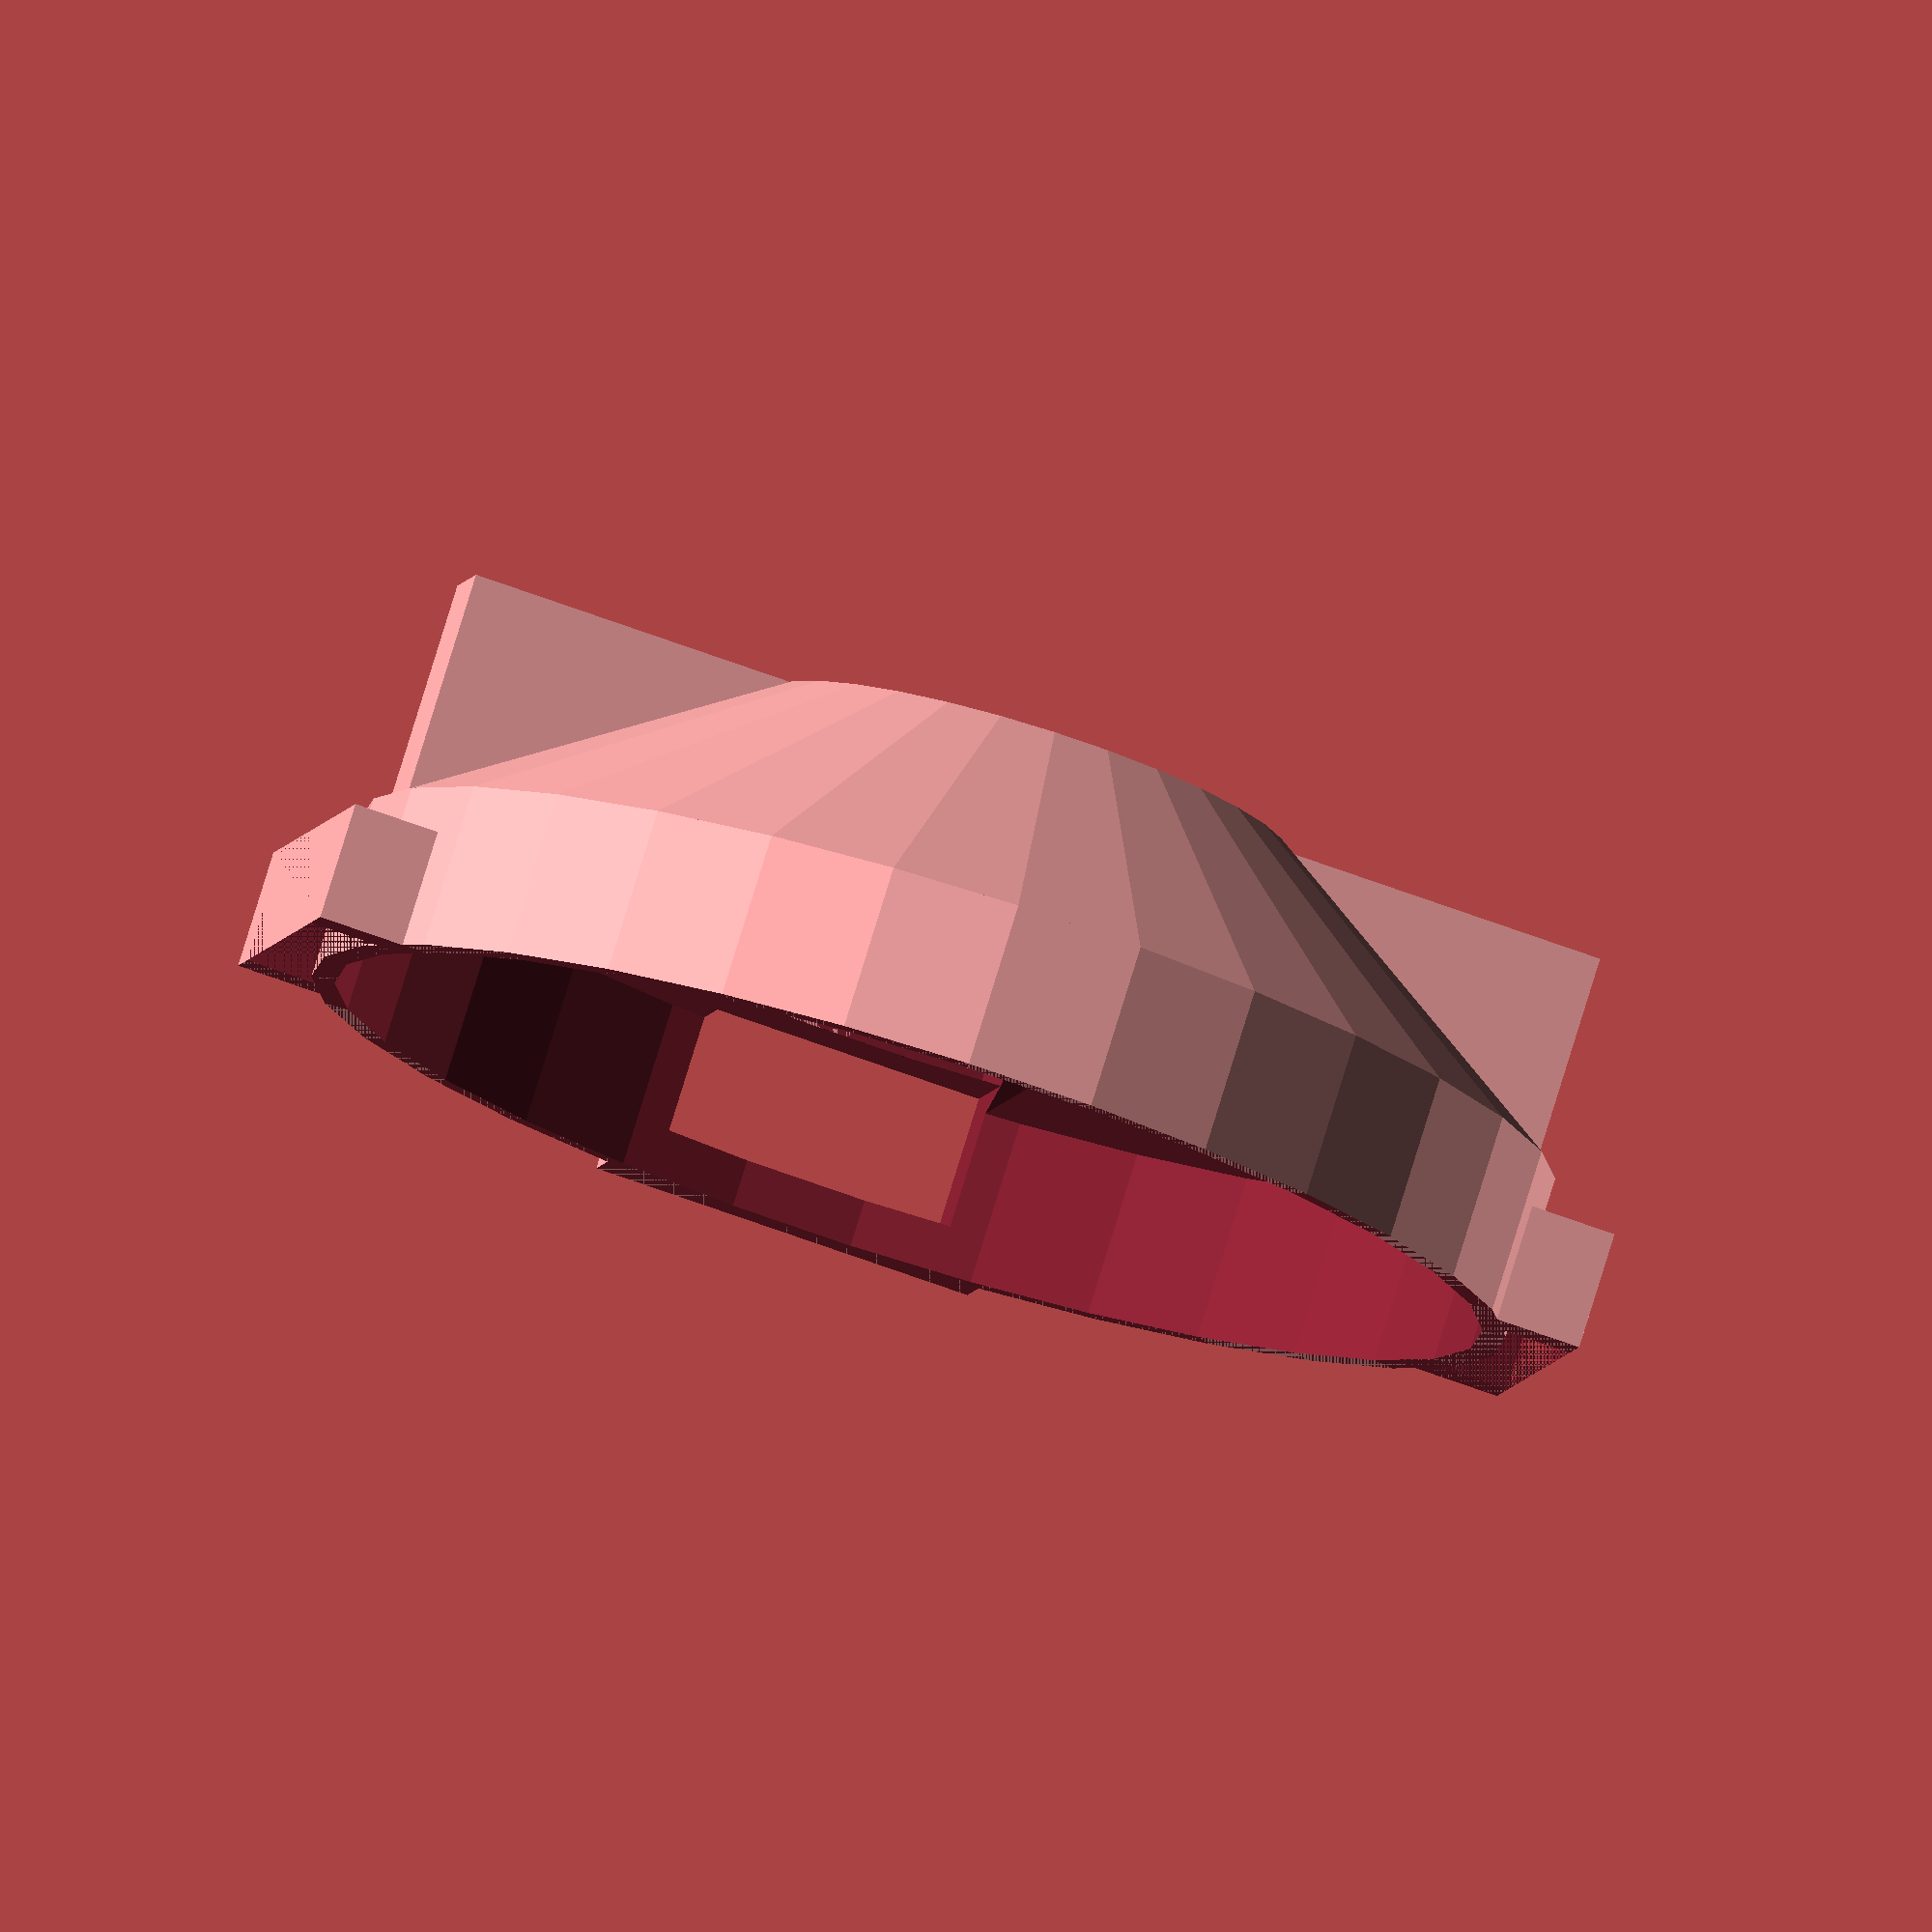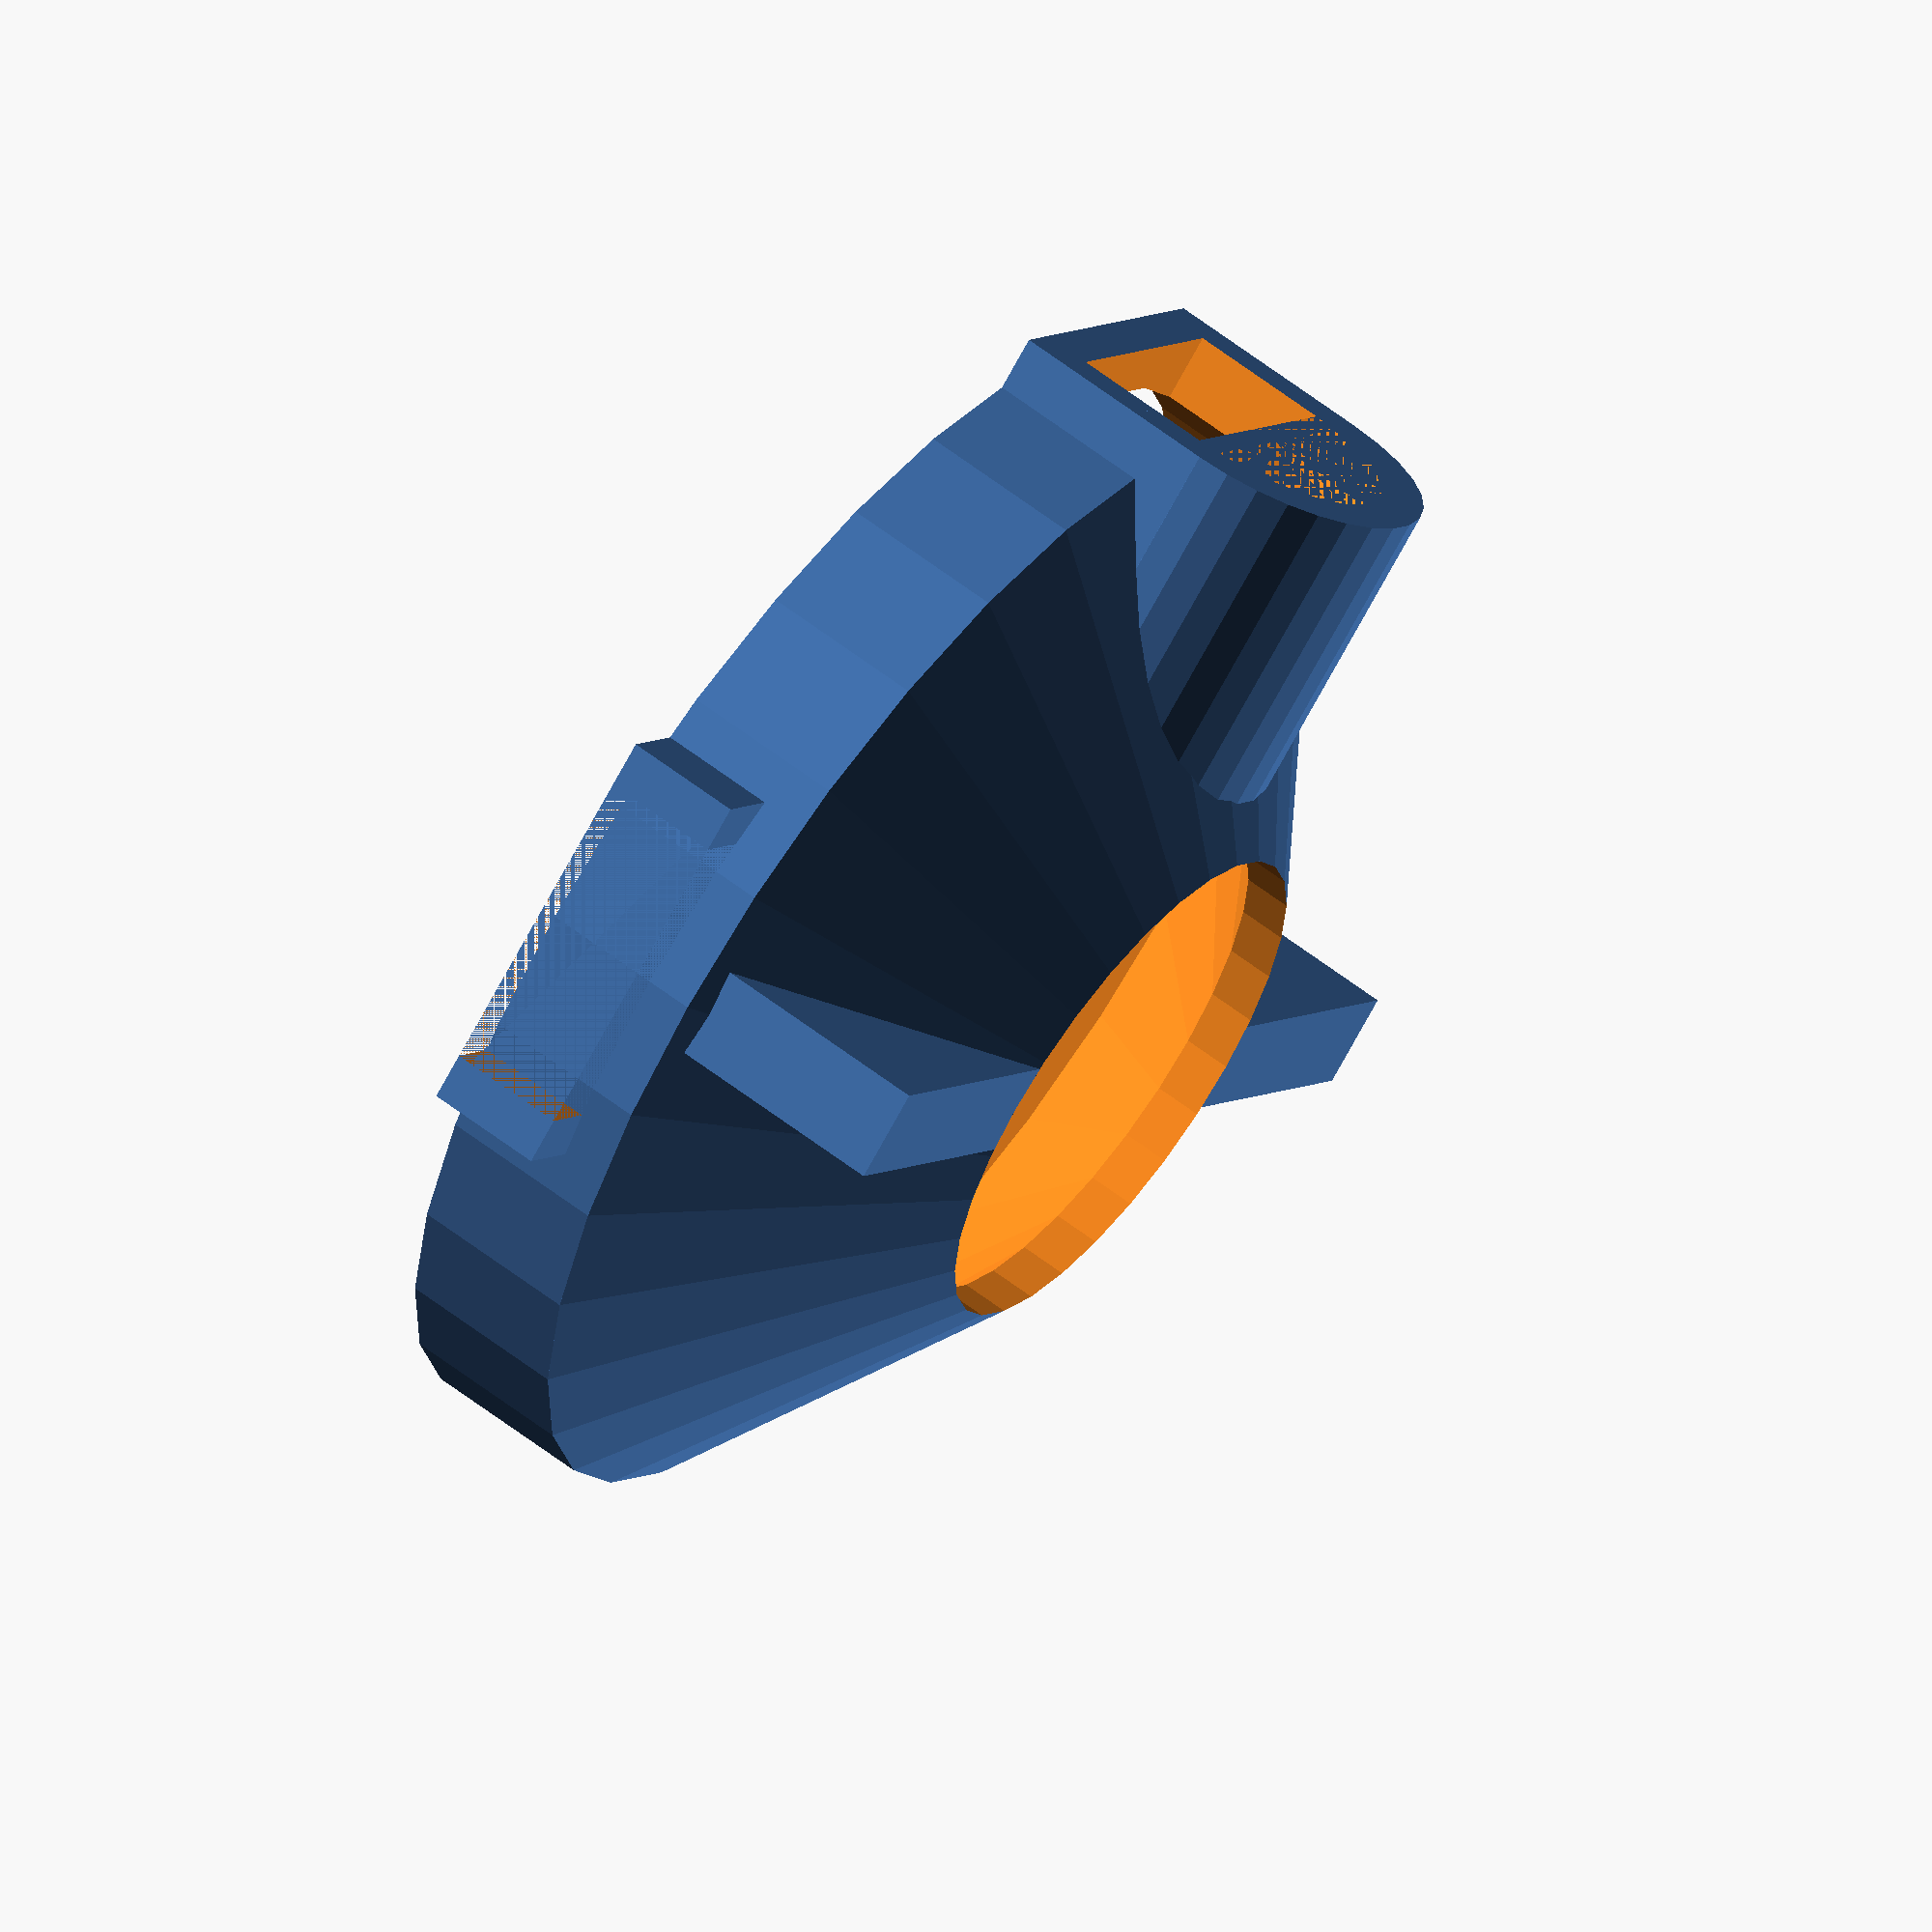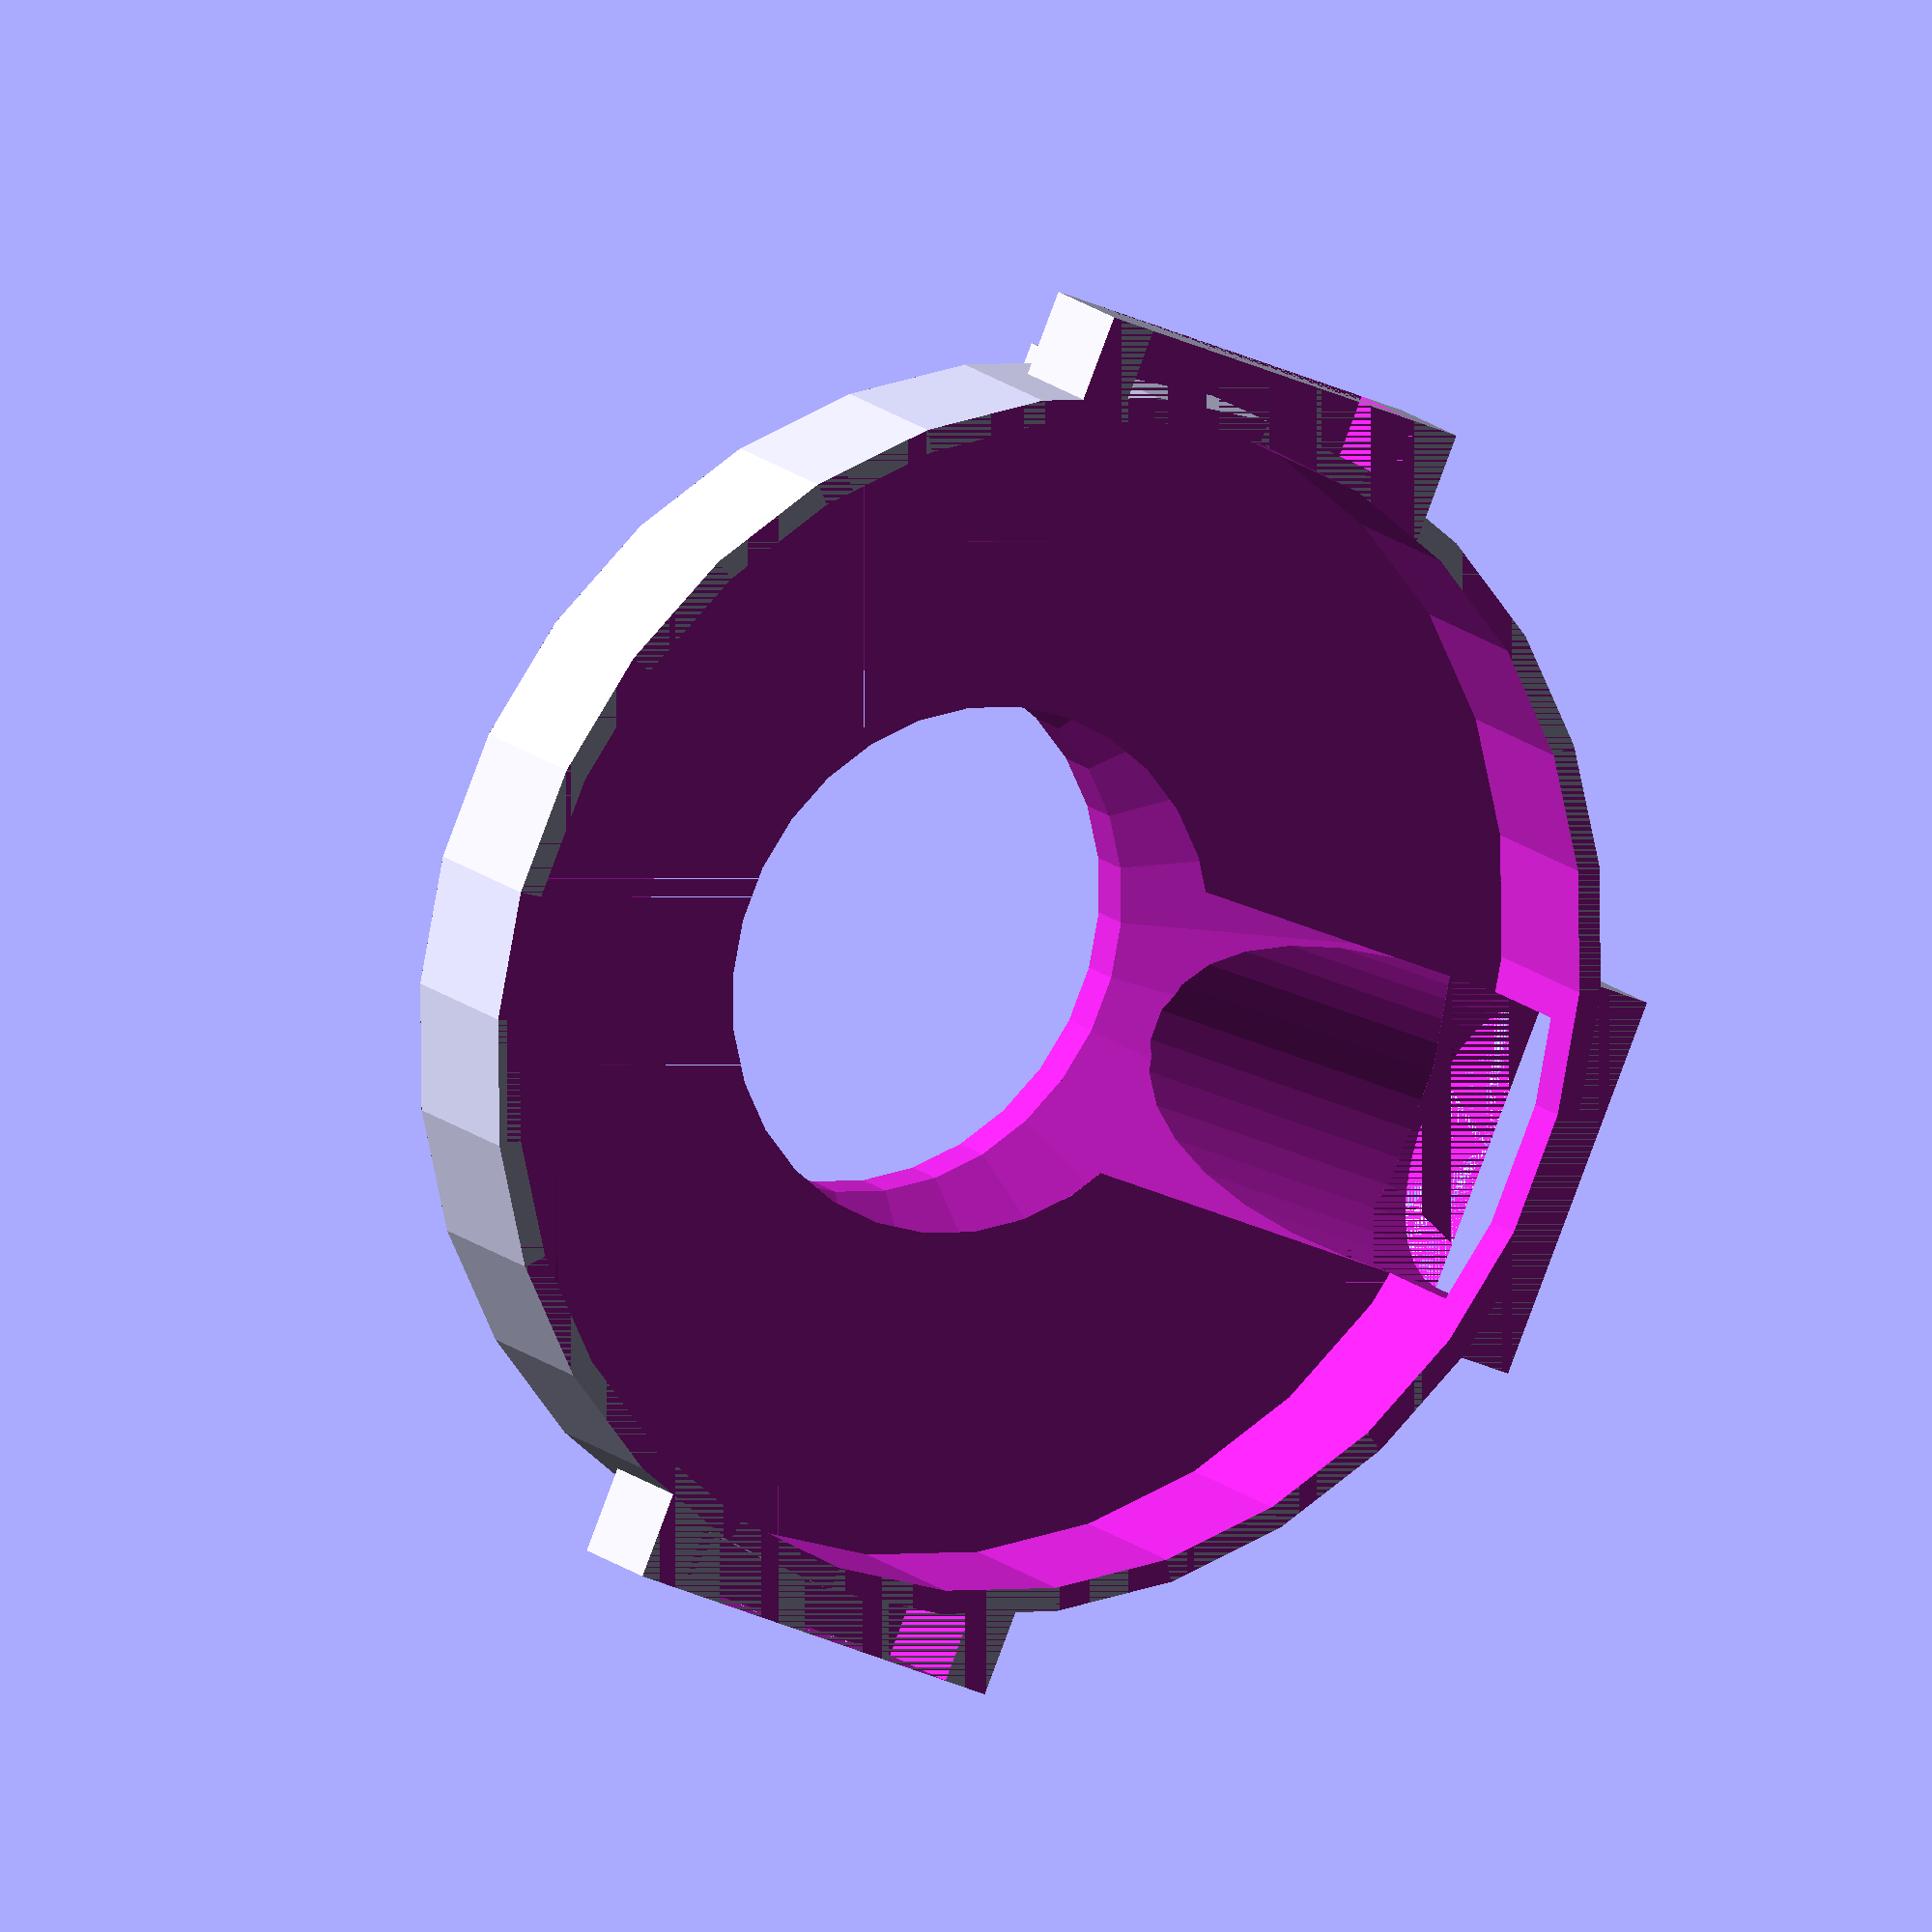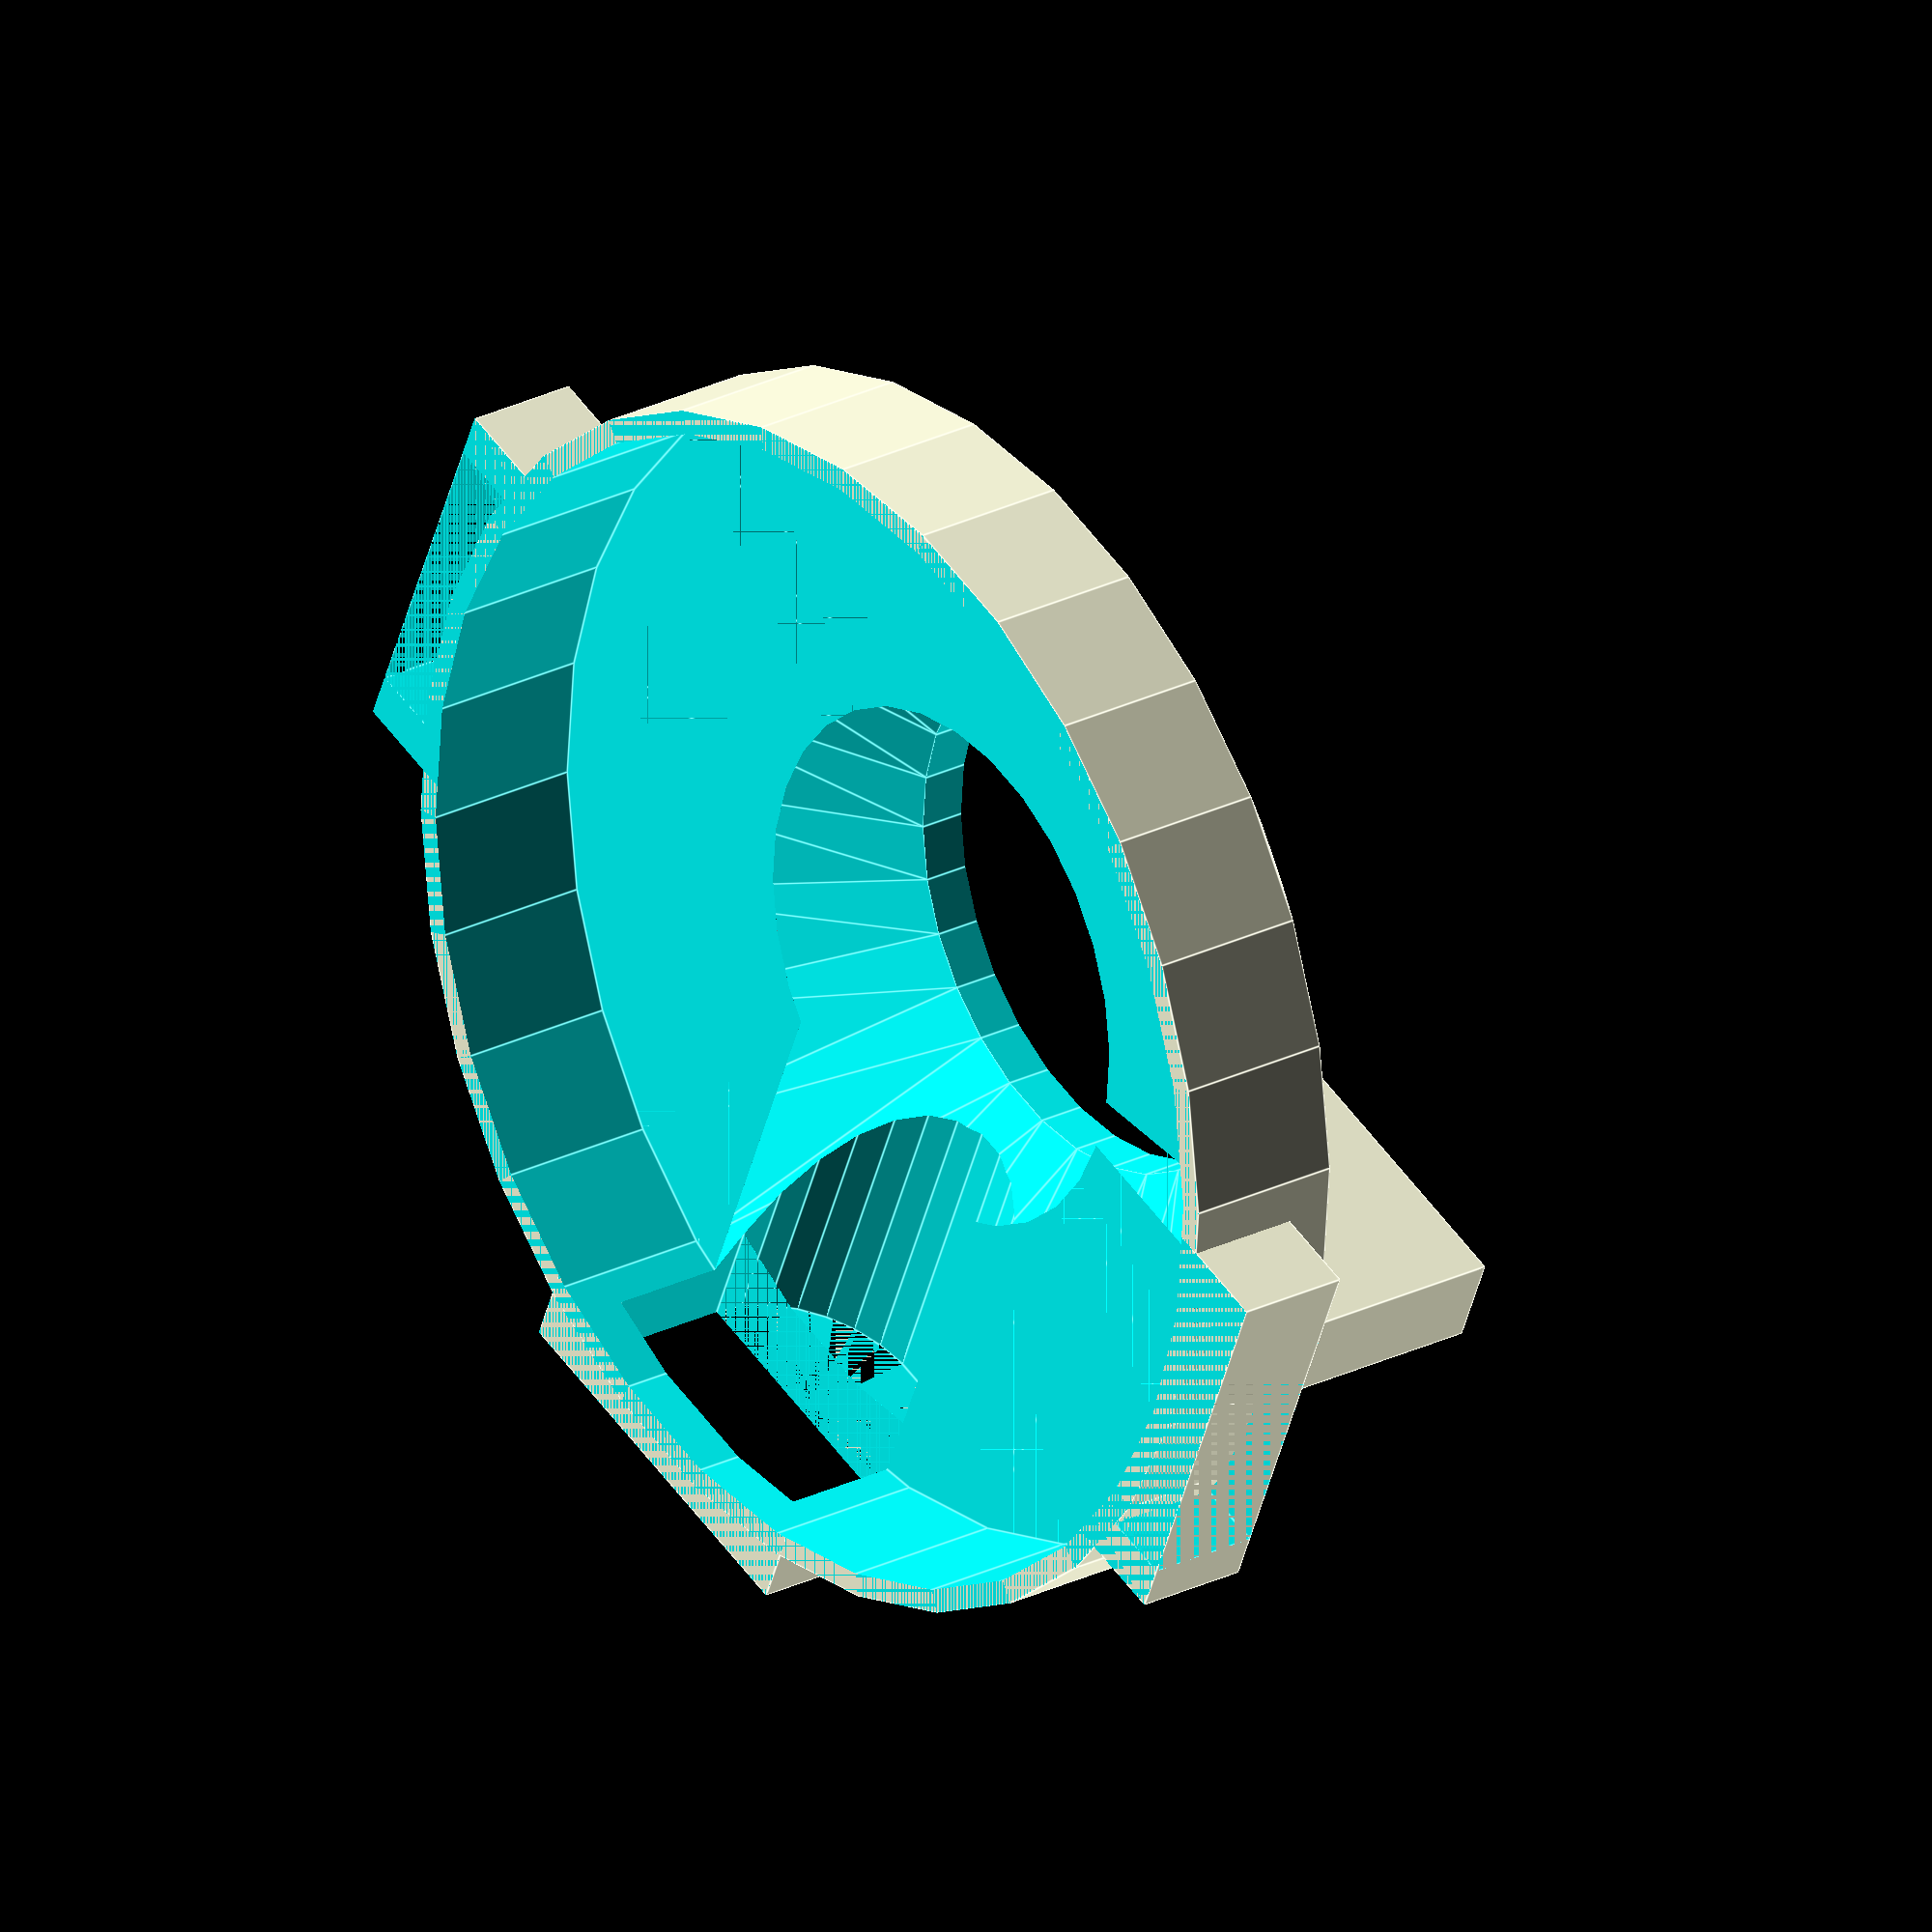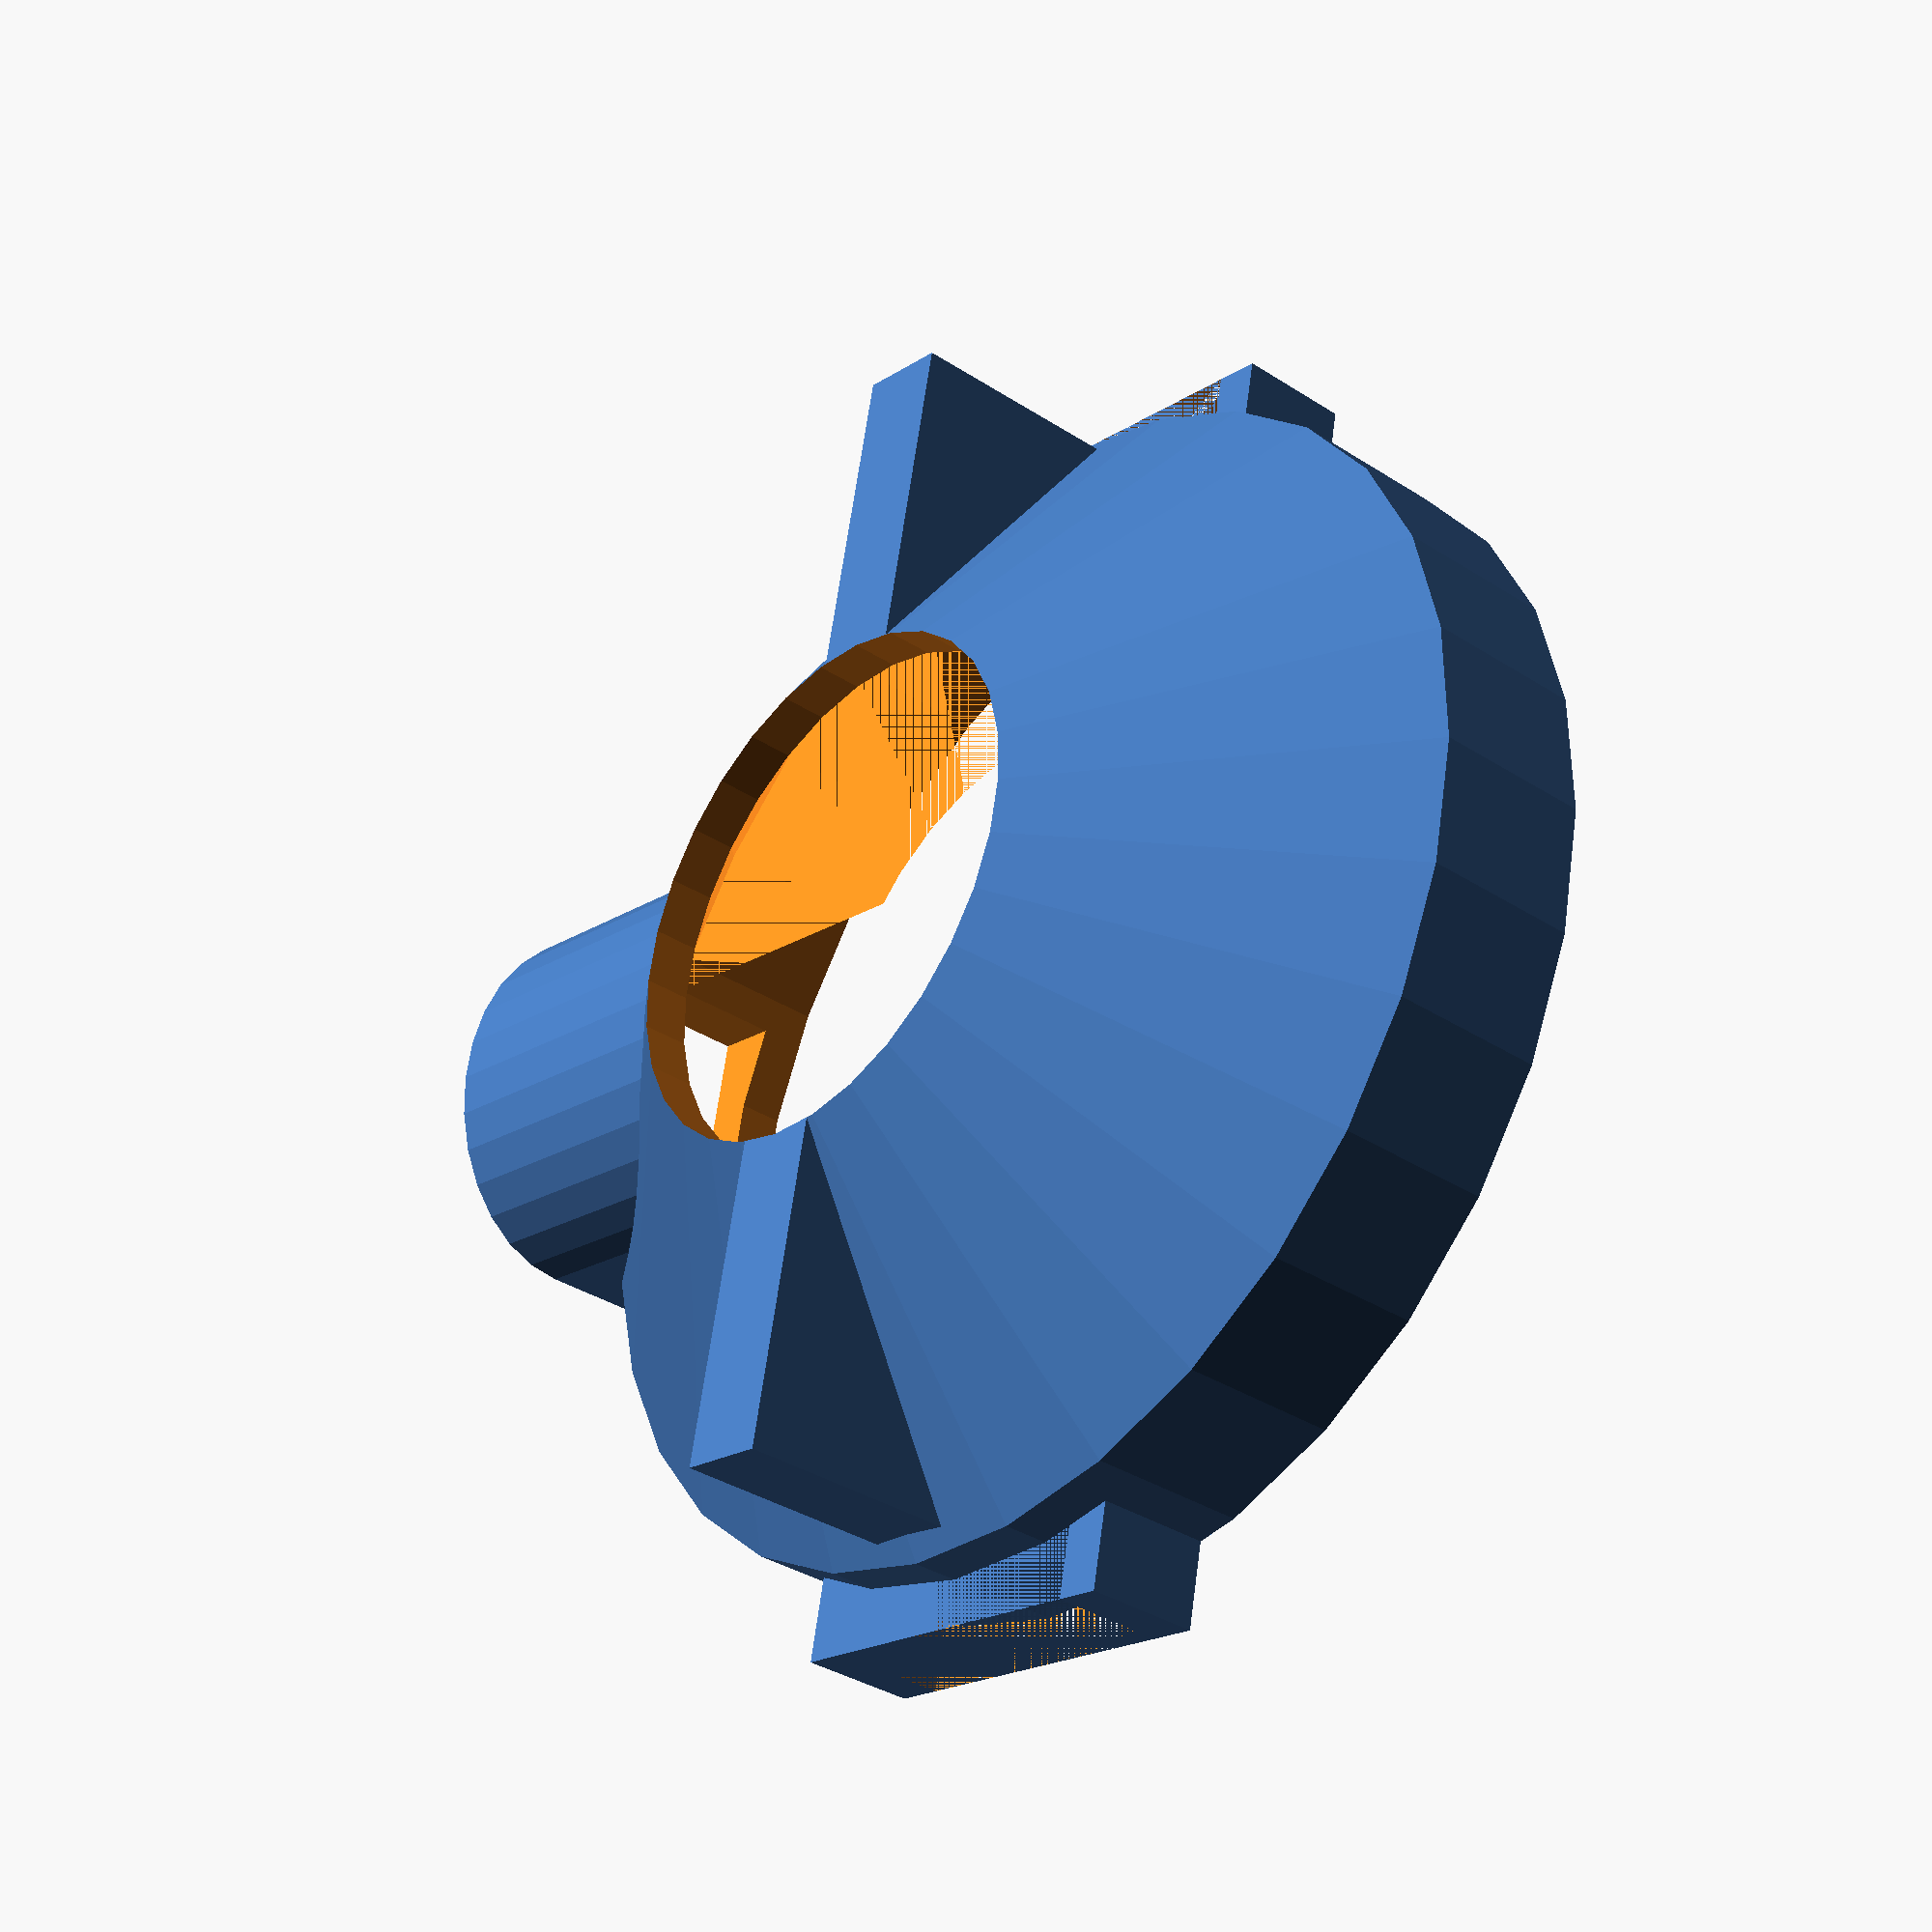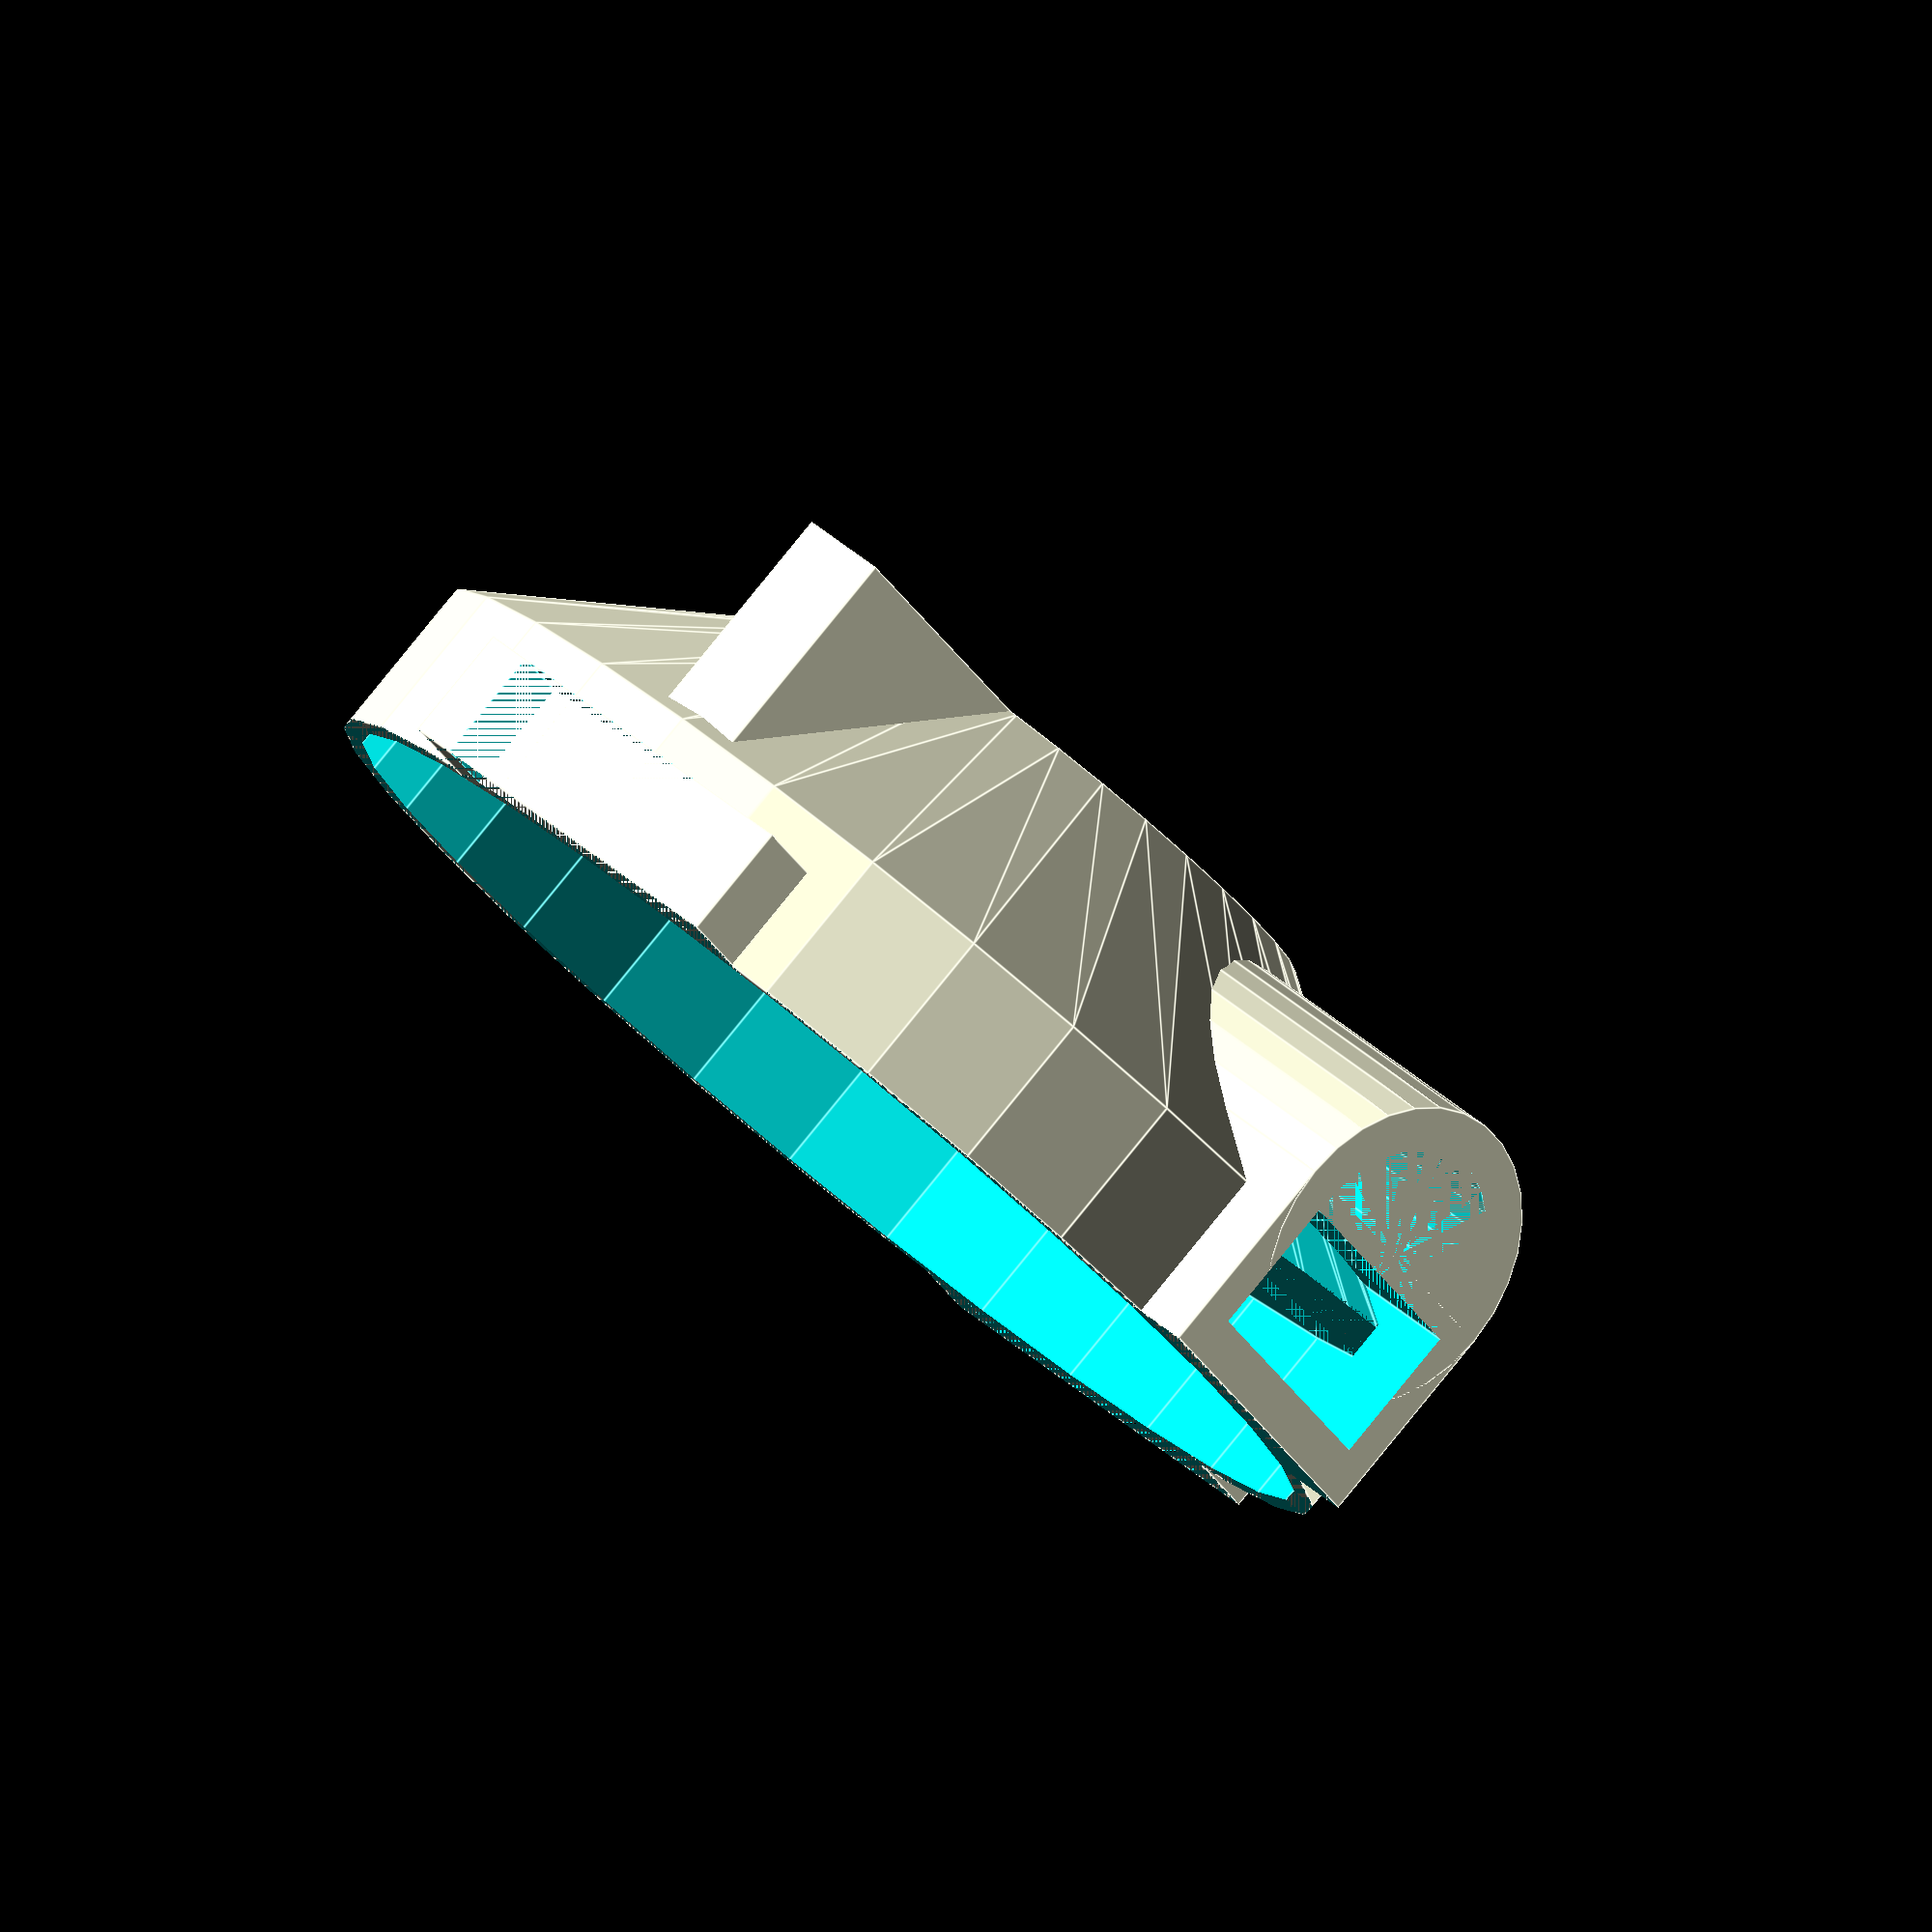
<openscad>


grinder_d = 100;
grinder_h = 4.5;
bracket_inner_w = 104;
bracket_inner_d = 34;
bracket_inner_h = 27;
T = 4;

grinder2_h = 14;
grinder2_top_d = 45;


shoot_w = 25;
shoot_h = 4;
shoot_d = 18;
shoot_oval = .8;


difference() {
    union() {
        cylinder(grinder2_h, bracket_inner_w/2, bracket_inner_w/2);
        //cylinder(grinder_h, bracket_inner_w/2, bracket_inner_w/2);
        
        difference() {
            union() {
                translate([-(grinder_d)/2, -(8)/2, 0])
                cube([grinder_d, 8, bracket_inner_d]);
                translate([-(bracket_inner_w+2*T)/2, -(bracket_inner_h+2*T)/2, 0])
                cube([bracket_inner_w+2*T, bracket_inner_h+2*T, 10]);
            }
            translate([-(bracket_inner_w+2*T)/2, -(bracket_inner_h)/2, 0])
            cube([bracket_inner_w+2*T, bracket_inner_h, 10]);
        }

        translate([0,0,grinder2_h])
        cylinder(bracket_inner_d-grinder2_h, bracket_inner_w/2, grinder2_top_d/2);
        
        // chute
        translate([-(shoot_w+2*T)/2,0,0])
        cube([shoot_w+2*T, shoot_h+grinder_d/2, shoot_d]);
        translate([0,0,shoot_d]) rotate([-90,0,0]) scale([1,shoot_oval,1])
        cylinder(shoot_h+grinder_d/2, shoot_w/2+T, shoot_w/2+T);
    }
    translate([0,0,-1]) cylinder(grinder2_h+1, grinder_d/2, grinder_d/2);
    //translate([0,0,grinder_h+3]) rotate_extrude() translate([grinder_d/2-3,0,0]) circle(4, $fn=20);
    
    // chute hole
    translate([-(shoot_w)/2,0,T])
    cube([shoot_w, shoot_h+10+grinder_d/2, shoot_d-1.5*T]);
    translate([0,0,shoot_d-T/2]) rotate([-90,0,0]) scale([1,shoot_oval*(shoot_w+T)/shoot_w,1])
    intersection() {
        translate([-shoot_w/2,-shoot_w/2,0])
        cube([shoot_w,shoot_w/2,shoot_h+grinder_d/2]);
        cylinder(shoot_h+grinder_d/2, shoot_w/2, shoot_w/2);
    }

    translate([0,0,grinder2_h])
    cylinder(bracket_inner_d-grinder2_h-T, grinder_d/2, grinder2_top_d/2);

    cylinder(100, grinder2_top_d/2, grinder2_top_d/2);
    
    translate([-300,-300,-300])
    cube([600,600,300]);

}
</openscad>
<views>
elev=280.3 azim=168.2 roll=197.1 proj=o view=wireframe
elev=118.0 azim=230.6 roll=232.1 proj=o view=solid
elev=166.0 azim=66.7 roll=27.6 proj=o view=solid
elev=334.2 azim=157.1 roll=231.5 proj=o view=edges
elev=215.2 azim=101.8 roll=130.8 proj=p view=solid
elev=277.0 azim=301.3 roll=219.1 proj=o view=edges
</views>
